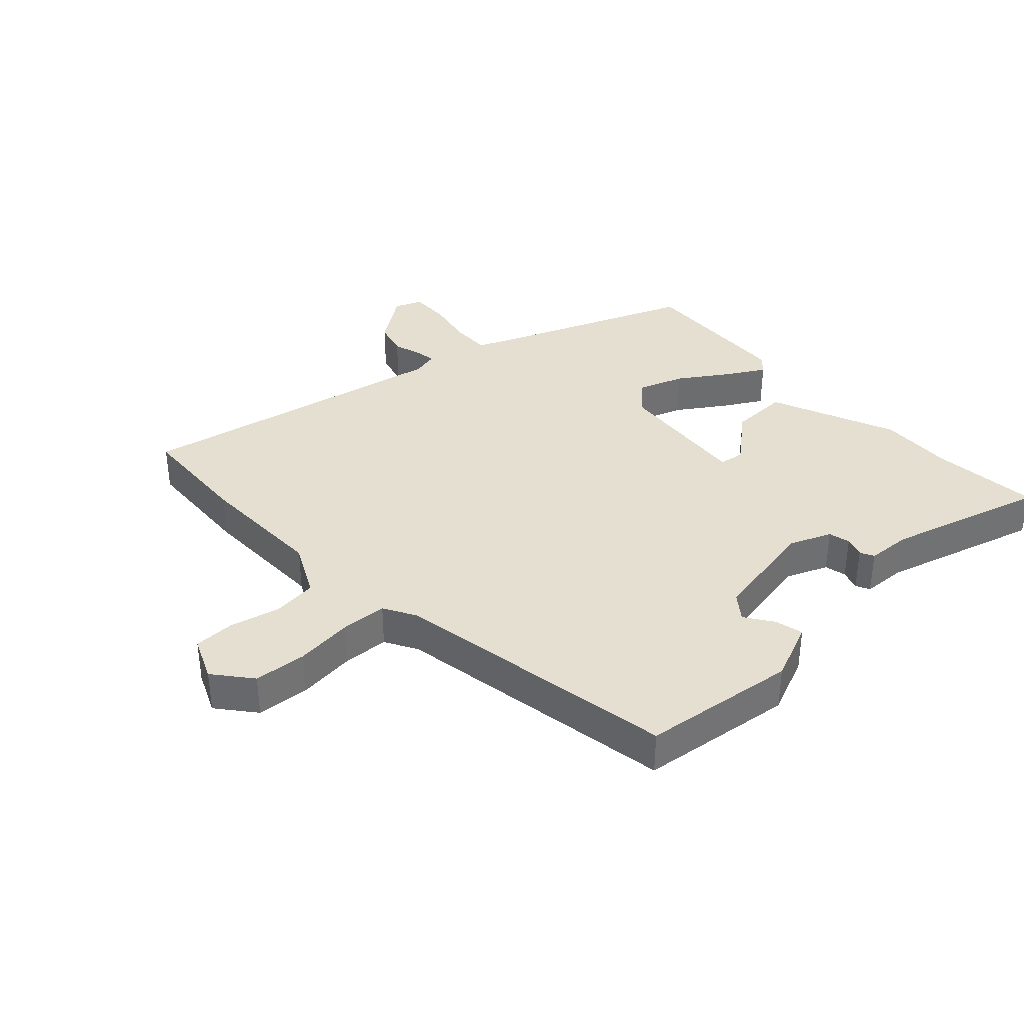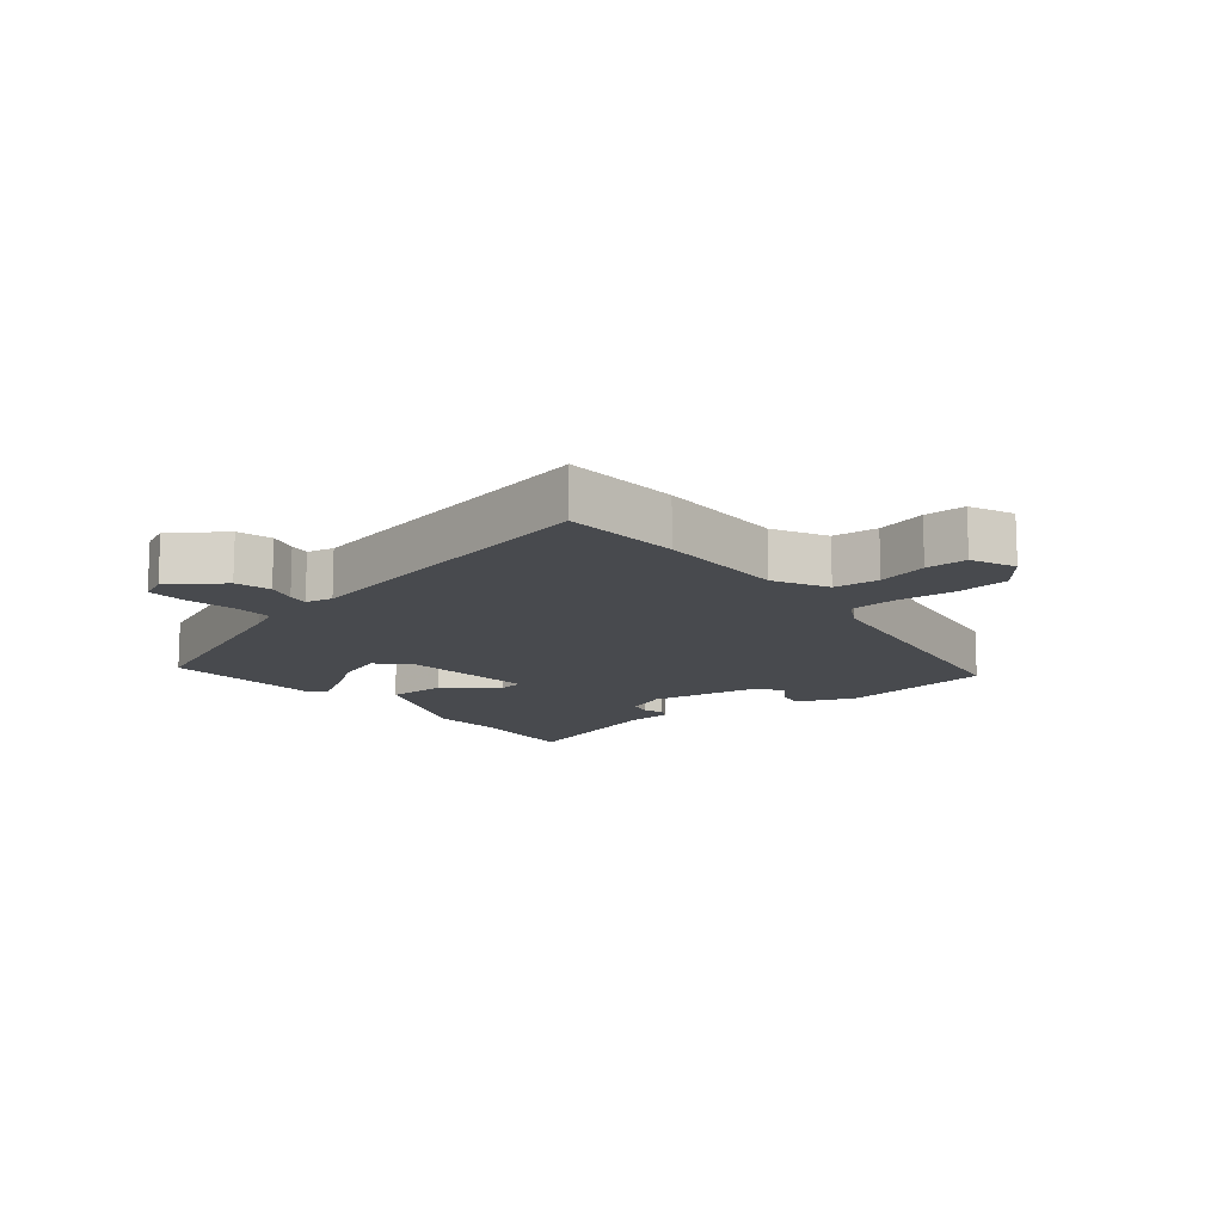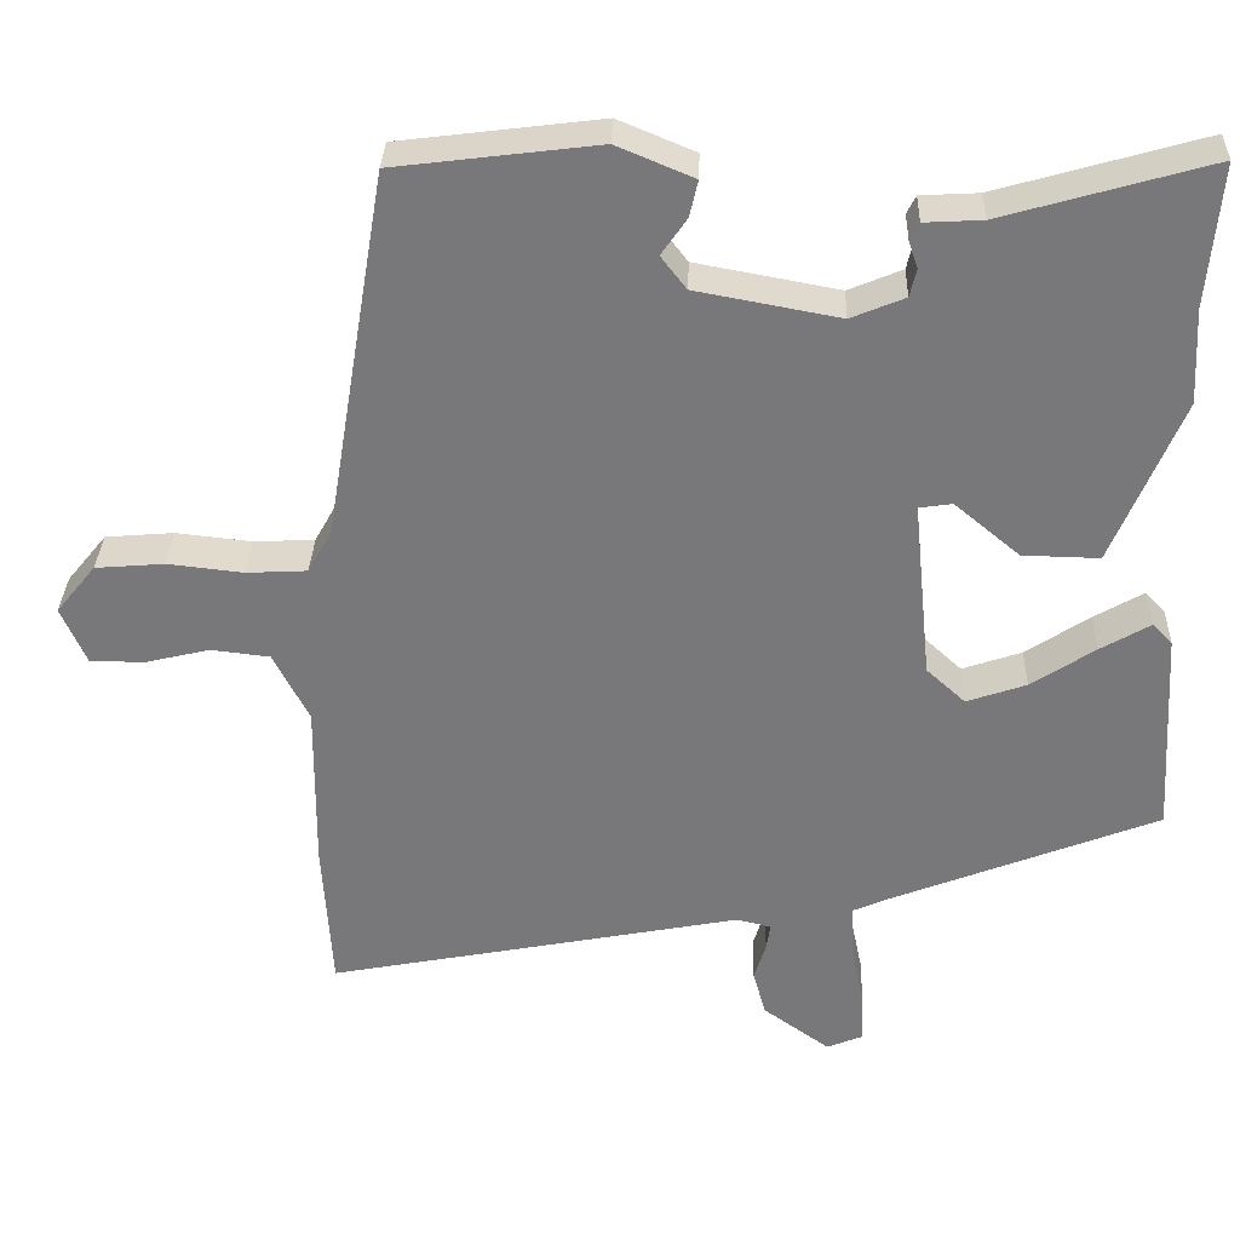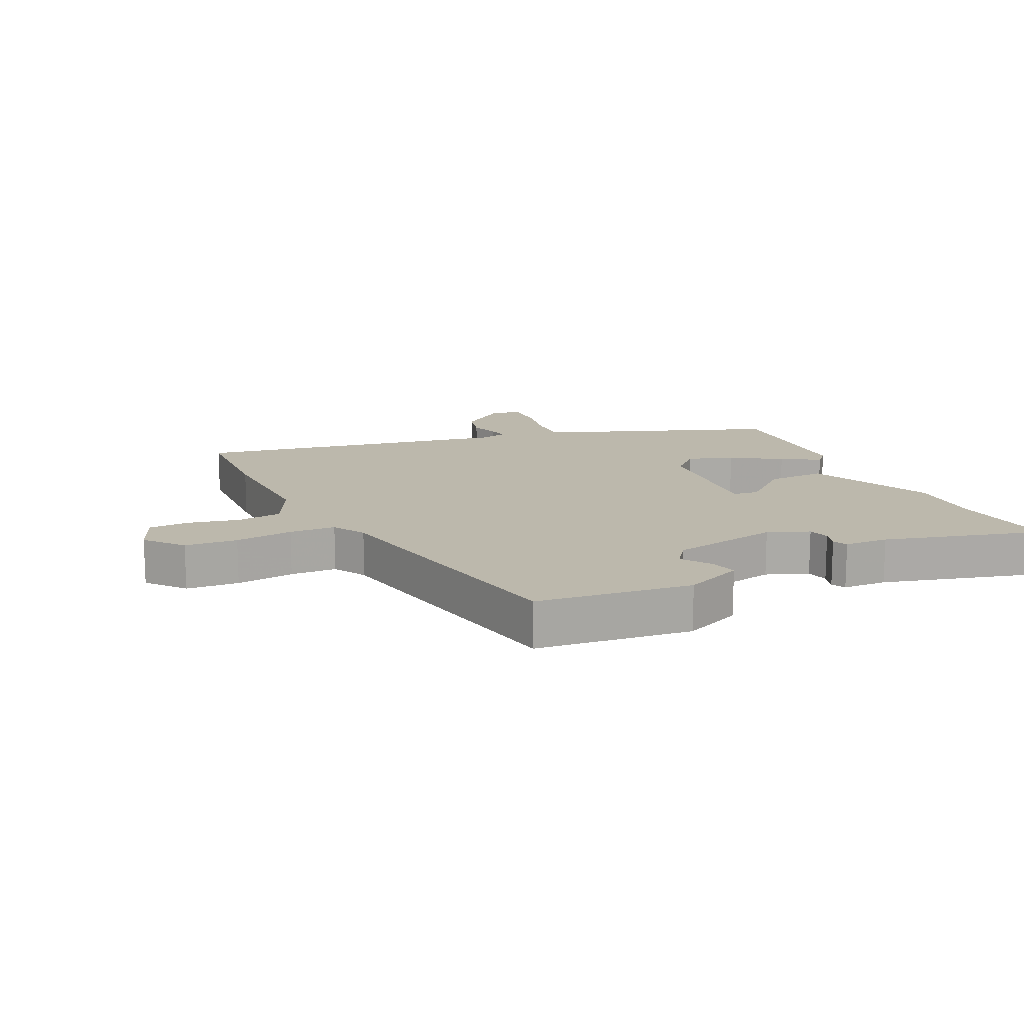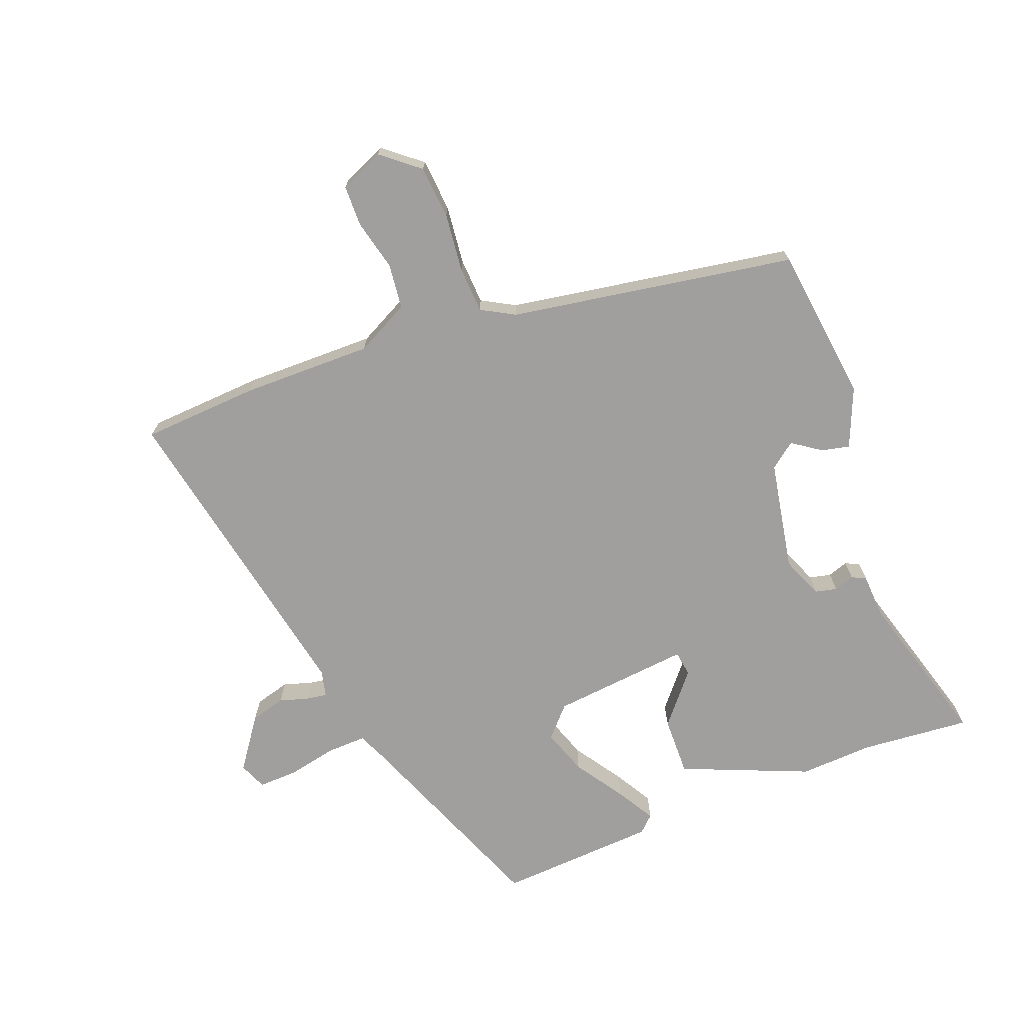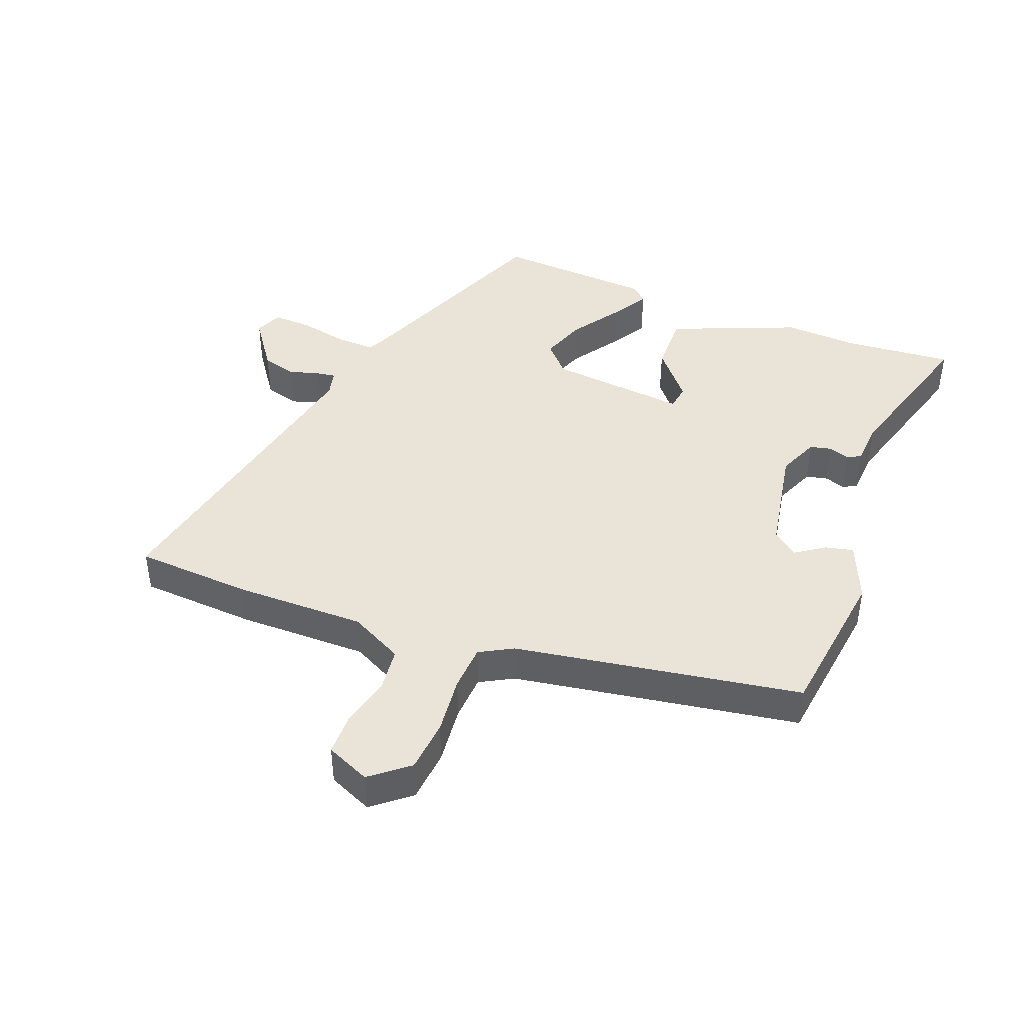
<metadata>
{"format":"obj","ext":"obj","renderer":"f3d","projection":"perspective","resolution":1024,"background":"white","views":[{"elev":36.6,"azim":-43.0,"up":"+Y"},{"elev":-13.2,"azim":-140.4,"up":"+Y"},{"elev":32.3,"azim":1.9,"up":"+Z"},{"elev":14.6,"azim":-26.2,"up":"+Y"},{"elev":-71.3,"azim":-68.9,"up":"+Y"},{"elev":42.8,"azim":-68.6,"up":"+Y"}]}
</metadata>
<code>
v 0.515 0.07 -0.324
v 0.192 0.07 -0.452
v 0.149 0.07 -0.471
v 0.151 0.07 -0.534
v 0.167 0.07 -0.61
v 0.169 0.07 -0.672
v 0.126 0.07 -0.69
v 0.045 0.07 -0.632
v 0.03 0.07 -0.577
v 0.044 0.07 -0.531
v 0.049 0.07 -0.499
v 0.007 0.07 -0.489
v -0.495 0.07 -0.587
v -0.506 0.07 -0.403
v -0.504 0.07 -0.198
v -0.547 0.07 -0.114
v -0.618 0.07 -0.106
v -0.697 0.07 -0.125
v -0.762 0.07 -0.124
v -0.792 0.07 -0.055
v -0.744 0.07 0.004
v -0.661 0.07 0.011
v -0.569 0.07 0.001
v -0.496 0.07 0.005
v -0.467 0.07 0.057
v -0.392 0.07 0.506
v -0.147 0.07 0.537
v -0.054 0.07 0.498
v -0.064 0.07 0.454
v -0.095 0.07 0.409
v -0.064 0.07 0.369
v 0.109 0.07 0.337
v 0.174 0.07 0.364
v 0.182 0.07 0.398
v 0.171 0.07 0.43
v 0.182 0.07 0.452
v 0.252 0.07 0.456
v 0.502 0.07 0.528
v 0.487 0.07 0.355
v 0.493 0.07 0.24
v 0.41 0.07 0.04
v 0.317 0.07 0.042
v 0.238 0.07 0.108
v 0.198 0.07 0.102
v 0.22 0.07 -0.116
v 0.267 0.07 -0.159
v 0.339 0.07 -0.134
v 0.416 0.07 -0.083
v 0.476 0.07 -0.048
v 0.5 0.07 -0.073
v 0.515 0 -0.324
v 0.192 0 -0.452
v 0.149 0 -0.471
v 0.151 0 -0.534
v 0.167 0 -0.61
v 0.169 0 -0.672
v 0.126 0 -0.69
v 0.045 0 -0.632
v 0.03 0 -0.577
v 0.044 0 -0.531
v 0.049 0 -0.499
v 0.007 0 -0.489
v -0.495 0 -0.587
v -0.506 0 -0.403
v -0.504 0 -0.198
v -0.547 0 -0.114
v -0.618 0 -0.106
v -0.697 0 -0.125
v -0.762 0 -0.124
v -0.792 0 -0.055
v -0.744 0 0.004
v -0.661 0 0.011
v -0.569 0 0.001
v -0.496 0 0.005
v -0.467 0 0.057
v -0.392 0 0.506
v -0.147 0 0.537
v -0.054 0 0.498
v -0.064 0 0.454
v -0.095 0 0.409
v -0.064 0 0.369
v 0.109 0 0.337
v 0.174 0 0.364
v 0.182 0 0.398
v 0.171 0 0.43
v 0.182 0 0.452
v 0.252 0 0.456
v 0.502 0 0.528
v 0.487 0 0.355
v 0.493 0 0.24
v 0.41 0 0.04
v 0.317 0 0.042
v 0.238 0 0.108
v 0.198 0 0.102
v 0.22 0 -0.116
v 0.267 0 -0.159
v 0.339 0 -0.134
v 0.416 0 -0.083
v 0.476 0 -0.048
v 0.5 0 -0.073
f 47 48 49 50
f 47 50 1 2
f 46 47 2 3
f 45 46 3
f 44 45 3
f 40 41 42 43
f 39 40 43 44
f 37 38 39 44
f 34 35 36 37
f 33 34 37 44
f 32 33 44 3
f 27 28 29 30
f 25 26 27 30
f 24 25 30 31
f 20 21 22 23
f 20 23 24
f 17 18 19 20
f 16 17 20 24
f 15 16 24 31
f 12 13 14 15
f 11 12 15 31
f 7 8 9 10
f 7 10 11
f 4 5 6 7
f 7 11 31 32
f 3 4 7 32
f 100 99 98 97
f 52 51 100 97
f 53 52 97 96
f 53 96 95
f 53 95 94
f 93 92 91 90
f 94 93 90 89
f 94 89 88 87
f 87 86 85 84
f 94 87 84 83
f 53 94 83 82
f 80 79 78 77
f 80 77 76 75
f 81 80 75 74
f 73 72 71 70
f 74 73 70
f 70 69 68 67
f 74 70 67 66
f 81 74 66 65
f 65 64 63 62
f 81 65 62 61
f 60 59 58 57
f 61 60 57
f 57 56 55 54
f 82 81 61 57
f 82 57 54 53
f 1 51 52 2
f 2 52 53 3
f 3 53 54 4
f 4 54 55 5
f 5 55 56 6
f 6 56 57 7
f 7 57 58 8
f 8 58 59 9
f 9 59 60 10
f 10 60 61 11
f 11 61 62 12
f 12 62 63 13
f 13 63 64 14
f 14 64 65 15
f 15 65 66 16
f 16 66 67 17
f 17 67 68 18
f 18 68 69 19
f 19 69 70 20
f 20 70 71 21
f 21 71 72 22
f 22 72 73 23
f 23 73 74 24
f 24 74 75 25
f 25 75 76 26
f 26 76 77 27
f 27 77 78 28
f 28 78 79 29
f 29 79 80 30
f 30 80 81 31
f 31 81 82 32
f 32 82 83 33
f 33 83 84 34
f 34 84 85 35
f 35 85 86 36
f 36 86 87 37
f 37 87 88 38
f 38 88 89 39
f 39 89 90 40
f 40 90 91 41
f 41 91 92 42
f 42 92 93 43
f 43 93 94 44
f 44 94 95 45
f 45 95 96 46
f 46 96 97 47
f 47 97 98 48
f 48 98 99 49
f 49 99 100 50
f 50 100 51 1

</code>
